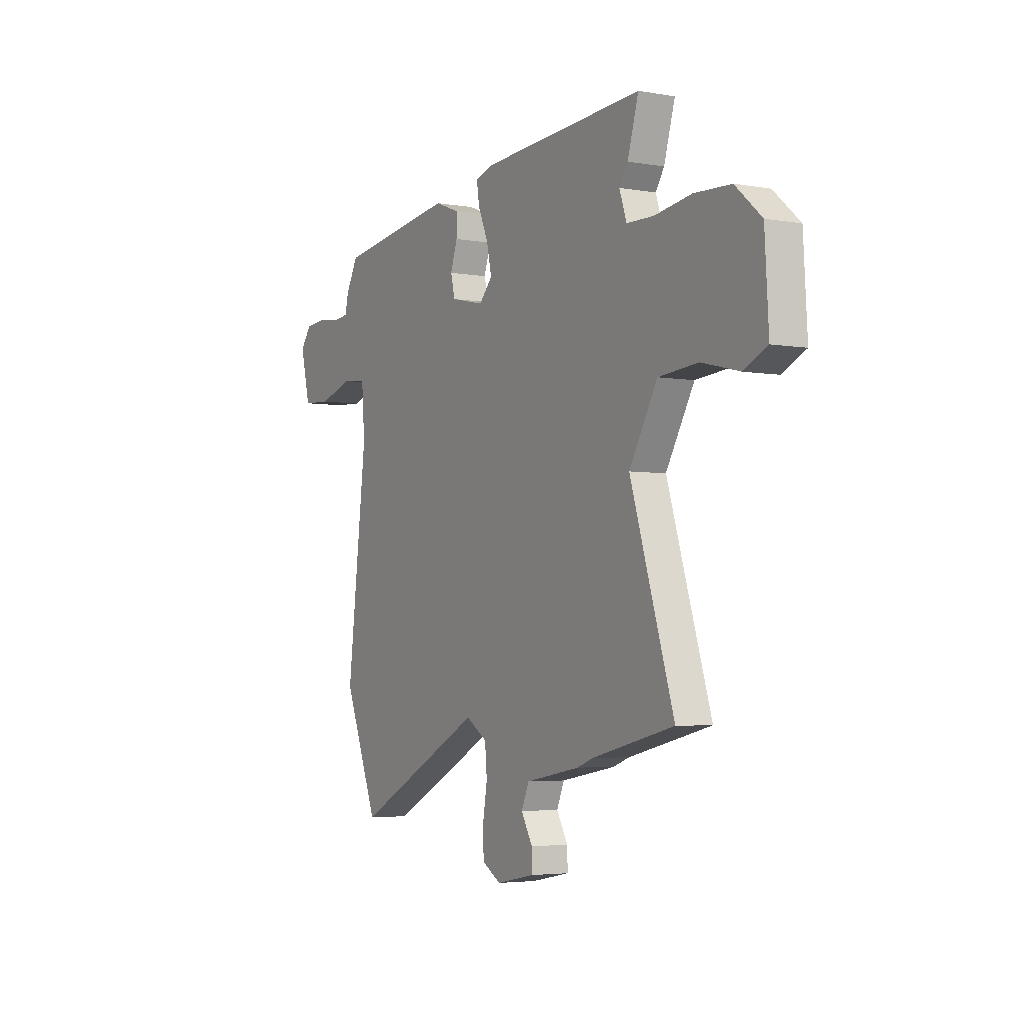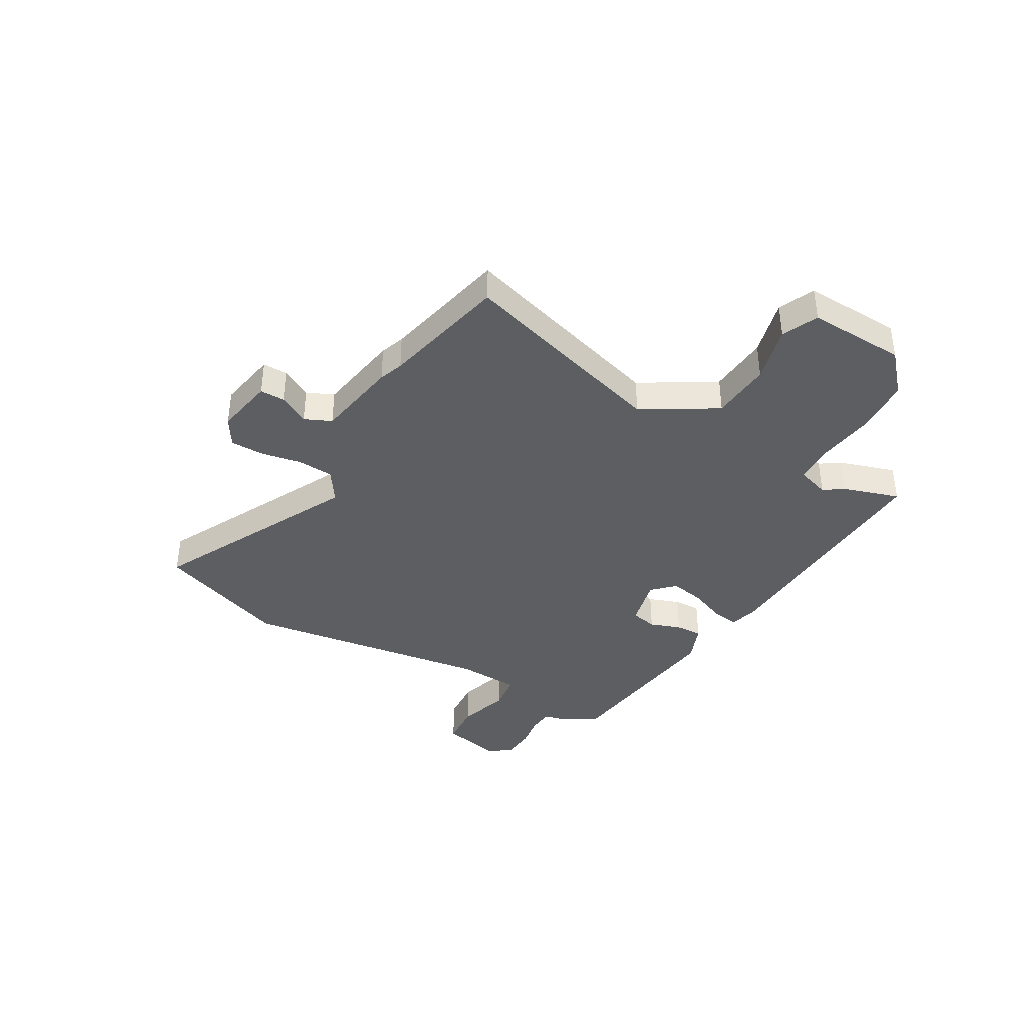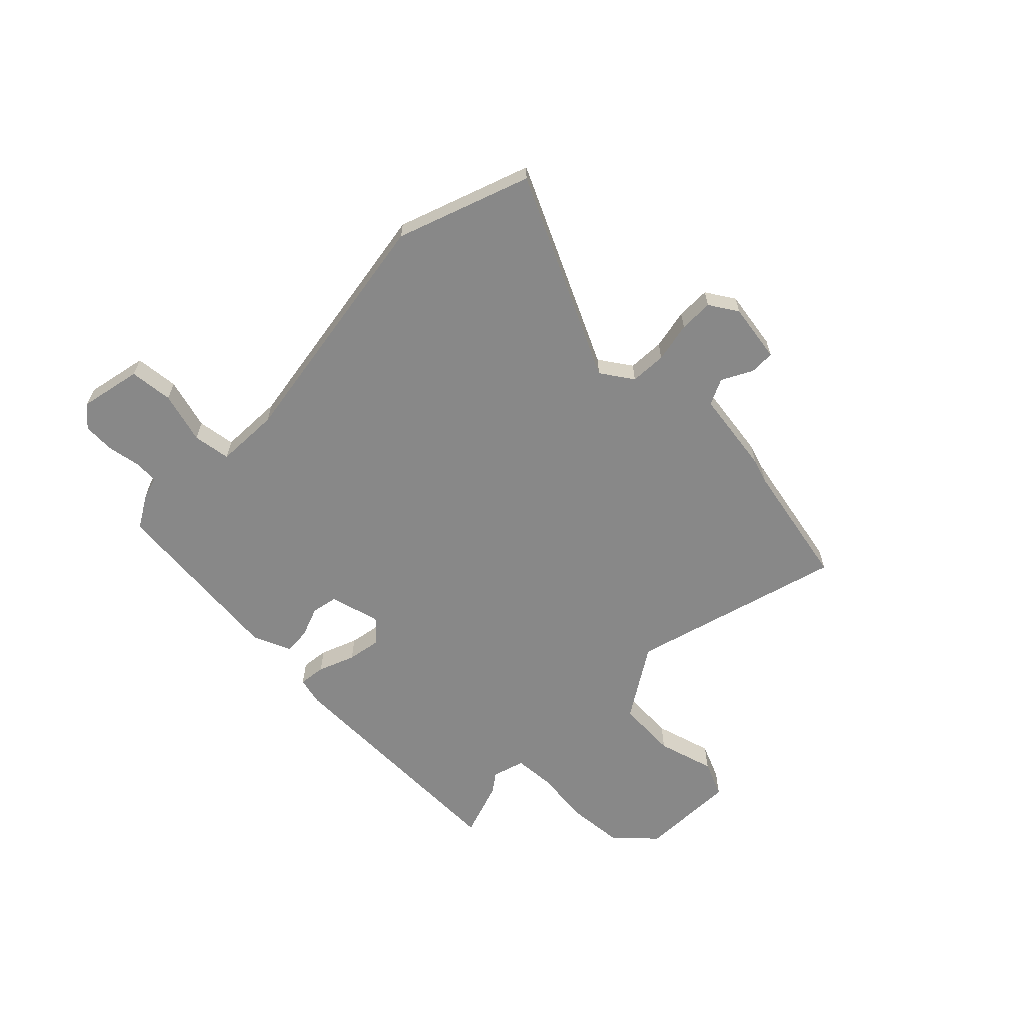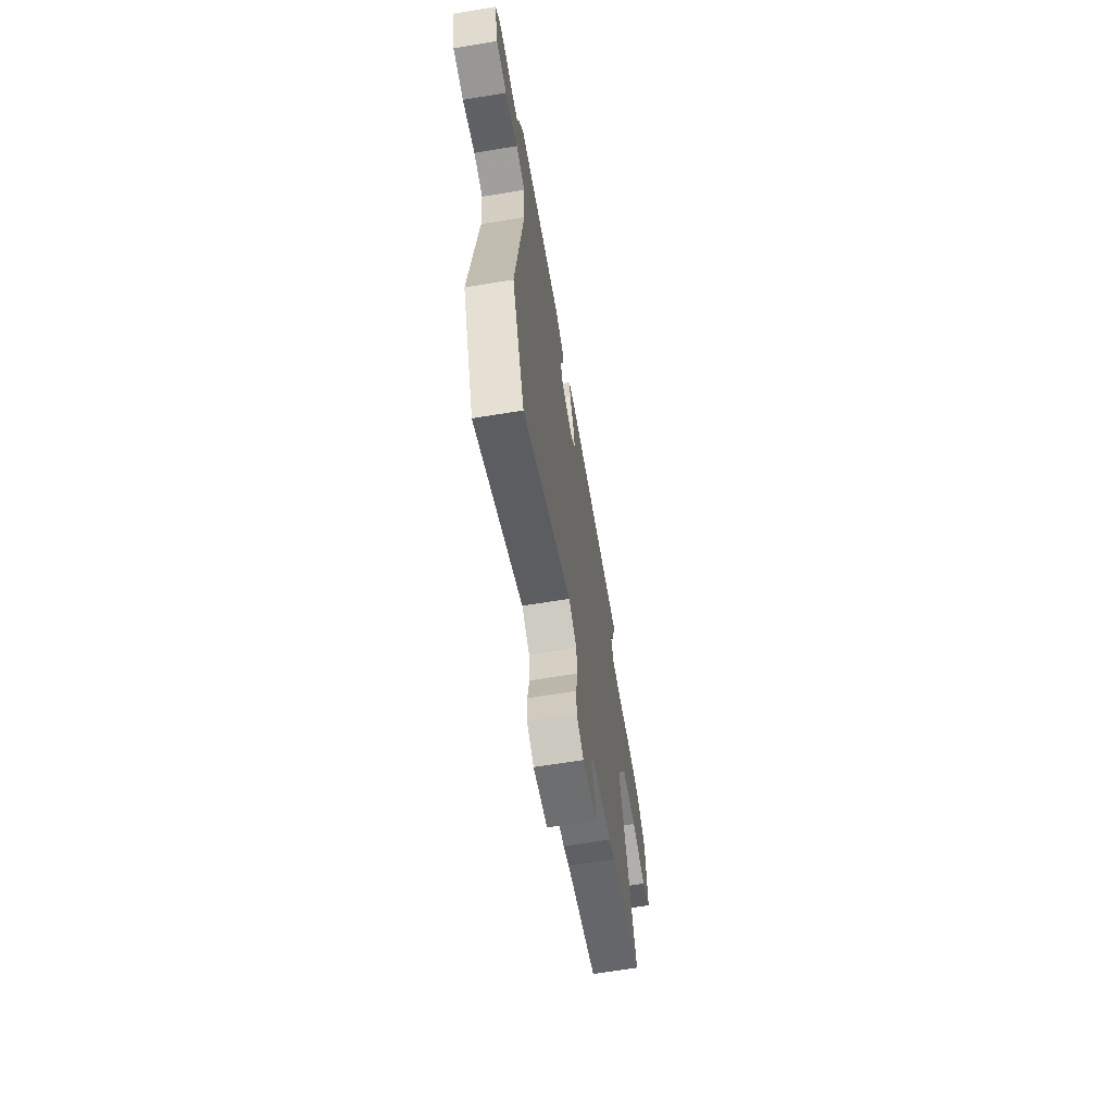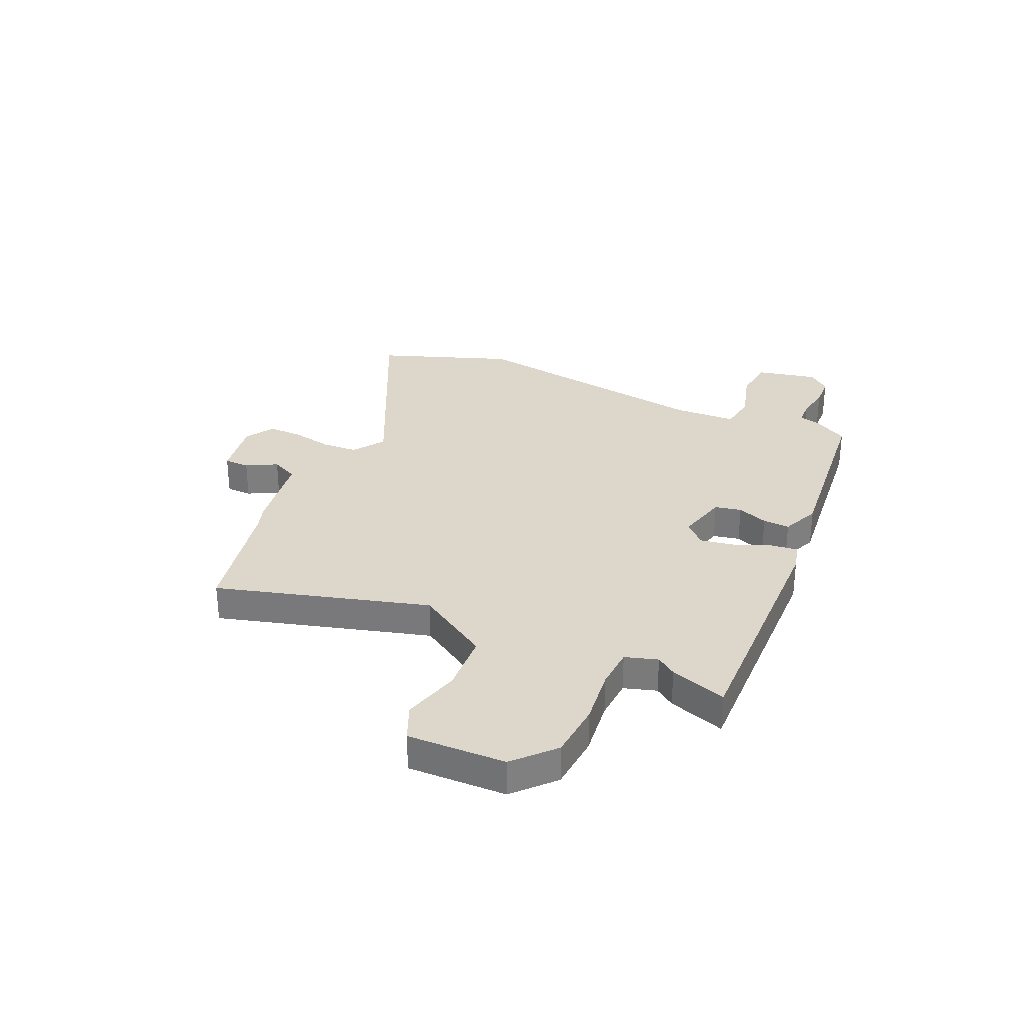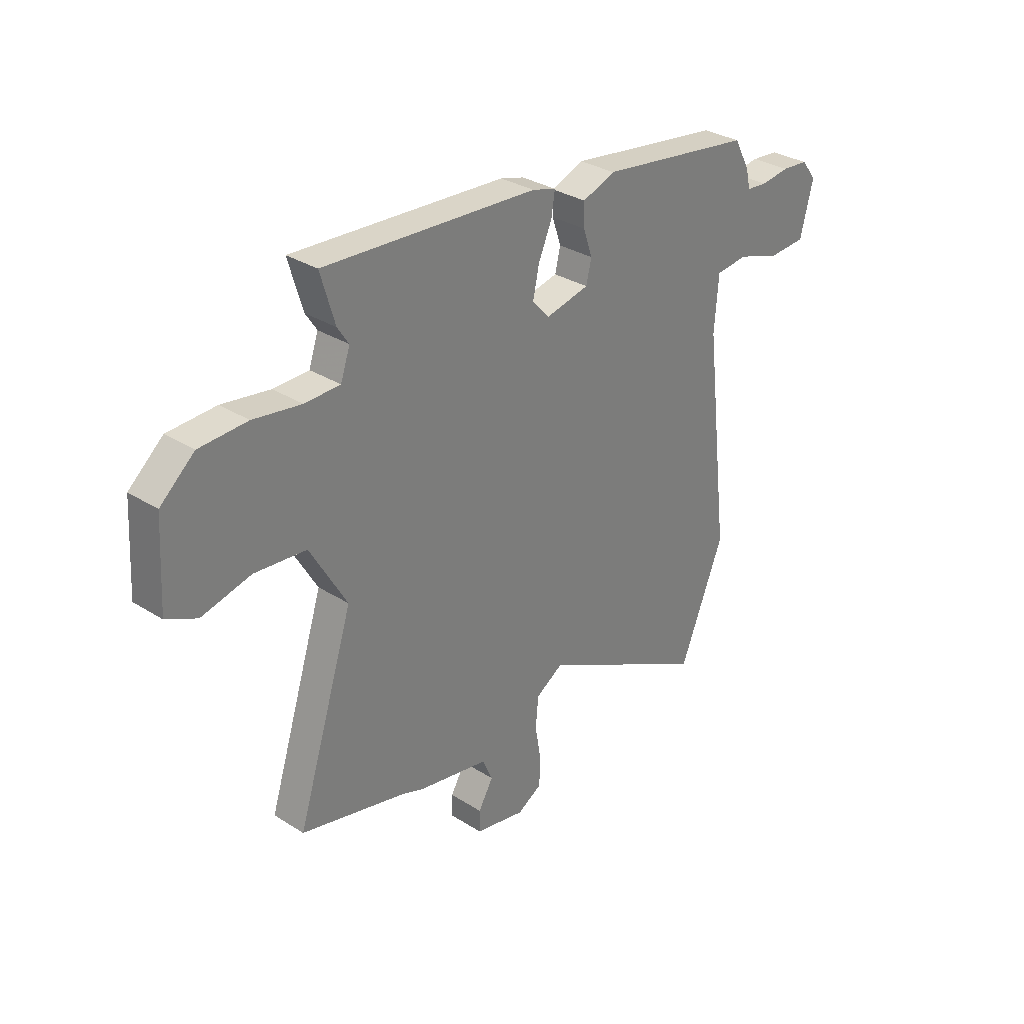
<metadata>
{"format":"obj","ext":"obj","renderer":"f3d","projection":"perspective","resolution":1024,"background":"white","views":[{"elev":-4.0,"azim":-119.9,"up":"+Z"},{"elev":-38.7,"azim":-119.0,"up":"+Y"},{"elev":-62.7,"azim":137.4,"up":"+Y"},{"elev":-65.0,"azim":99.5,"up":"+Z"},{"elev":30.8,"azim":-64.0,"up":"+Y"},{"elev":31.3,"azim":-47.9,"up":"+Z"}]}
</metadata>
<code>
v 0.515 0.07 0.424
v 0.55 0.07 0.359
v 0.56 0.07 0.316
v 0.607 0.07 0.312
v 0.671 0.07 0.321
v 0.731 0.07 0.316
v 0.764 0.07 0.273
v 0.735 0.07 0.157
v 0.652 0.07 0.152
v 0.555 0.07 0.183
v 0.483 0.07 0.175
v 0.474 0.07 0.054
v 0.531 0.07 -0.422
v 0.431 0.07 -0.671
v 0.051 0.07 -0.474
v -0.011 0.07 -0.513
v -0.017 0.07 -0.582
v -0.004 0.07 -0.659
v -0.006 0.07 -0.724
v -0.061 0.07 -0.756
v -0.173 0.07 -0.734
v -0.172 0.07 -0.686
v -0.139 0.07 -0.629
v -0.161 0.07 -0.578
v -0.32 0.07 -0.549
v -0.366 0.07 -0.532
v -0.605 0.07 -0.475
v -0.478 0.07 -0.076
v -0.56 0.07 0.065
v -0.675 0.07 0.075
v -0.785 0.07 0.048
v -0.853 0.07 0.08
v -0.842 0.07 0.266
v -0.766 0.07 0.332
v -0.659 0.07 0.337
v -0.552 0.07 0.321
v -0.473 0.07 0.323
v -0.452 0.07 0.384
v -0.477 0.07 0.422
v -0.509 0.07 0.53
v -0.032 0.07 0.503
v 0.021 0.07 0.488
v 0.013 0.07 0.437
v -0.017 0.07 0.368
v -0.031 0.07 0.303
v 0.008 0.07 0.261
v 0.105 0.07 0.283
v 0.117 0.07 0.333
v 0.097 0.07 0.392
v 0.096 0.07 0.443
v 0.169 0.07 0.471
v 0.515 0 0.424
v 0.55 0 0.359
v 0.56 0 0.316
v 0.607 0 0.312
v 0.671 0 0.321
v 0.731 0 0.316
v 0.764 0 0.273
v 0.735 0 0.157
v 0.652 0 0.152
v 0.555 0 0.183
v 0.483 0 0.175
v 0.474 0 0.054
v 0.531 0 -0.422
v 0.431 0 -0.671
v 0.051 0 -0.474
v -0.011 0 -0.513
v -0.017 0 -0.582
v -0.004 0 -0.659
v -0.006 0 -0.724
v -0.061 0 -0.756
v -0.173 0 -0.734
v -0.172 0 -0.686
v -0.139 0 -0.629
v -0.161 0 -0.578
v -0.32 0 -0.549
v -0.366 0 -0.532
v -0.605 0 -0.475
v -0.478 0 -0.076
v -0.56 0 0.065
v -0.675 0 0.075
v -0.785 0 0.048
v -0.853 0 0.08
v -0.842 0 0.266
v -0.766 0 0.332
v -0.659 0 0.337
v -0.552 0 0.321
v -0.473 0 0.323
v -0.452 0 0.384
v -0.477 0 0.422
v -0.509 0 0.53
v -0.032 0 0.503
v 0.021 0 0.488
v 0.013 0 0.437
v -0.017 0 0.368
v -0.031 0 0.303
v 0.008 0 0.261
v 0.105 0 0.283
v 0.117 0 0.333
v 0.097 0 0.392
v 0.096 0 0.443
v 0.169 0 0.471
f 1 2 3
f 51 1 3
f 50 51 3
f 49 50 3
f 48 49 3
f 47 48 3 4
f 46 47 4
f 42 43 44
f 41 42 44
f 40 41 44
f 39 40 44
f 38 39 44
f 37 38 44 45
f 36 37 45 46
f 34 35 36
f 33 34 36
f 32 33 36
f 31 32 36
f 30 31 36
f 29 30 36 46
f 26 27 28
f 24 25 26 28
f 24 28 29 46
f 21 22 23
f 20 21 23
f 19 20 23
f 18 19 23
f 17 18 23
f 23 24 46
f 17 23 46
f 16 17 46
f 12 13 14 15
f 15 16 46
f 12 15 46
f 11 12 46
f 8 9 10
f 7 8 10
f 6 7 10
f 5 6 10
f 4 5 10
f 4 10 11 46
f 54 53 52
f 54 52 102
f 54 102 101
f 54 101 100
f 54 100 99
f 55 54 99 98
f 55 98 97
f 95 94 93
f 95 93 92
f 95 92 91
f 95 91 90
f 95 90 89
f 96 95 89 88
f 97 96 88 87
f 87 86 85
f 87 85 84
f 87 84 83
f 87 83 82
f 87 82 81
f 97 87 81 80
f 79 78 77
f 79 77 76 75
f 97 80 79 75
f 74 73 72
f 74 72 71
f 74 71 70
f 74 70 69
f 74 69 68
f 97 75 74
f 97 74 68
f 97 68 67
f 66 65 64 63
f 97 67 66
f 97 66 63
f 97 63 62
f 61 60 59
f 61 59 58
f 61 58 57
f 61 57 56
f 61 56 55
f 97 62 61 55
f 1 52 53 2
f 2 53 54 3
f 3 54 55 4
f 4 55 56 5
f 5 56 57 6
f 6 57 58 7
f 7 58 59 8
f 8 59 60 9
f 9 60 61 10
f 10 61 62 11
f 11 62 63 12
f 12 63 64 13
f 13 64 65 14
f 14 65 66 15
f 15 66 67 16
f 16 67 68 17
f 17 68 69 18
f 18 69 70 19
f 19 70 71 20
f 20 71 72 21
f 21 72 73 22
f 22 73 74 23
f 23 74 75 24
f 24 75 76 25
f 25 76 77 26
f 26 77 78 27
f 27 78 79 28
f 28 79 80 29
f 29 80 81 30
f 30 81 82 31
f 31 82 83 32
f 32 83 84 33
f 33 84 85 34
f 34 85 86 35
f 35 86 87 36
f 36 87 88 37
f 37 88 89 38
f 38 89 90 39
f 39 90 91 40
f 40 91 92 41
f 41 92 93 42
f 42 93 94 43
f 43 94 95 44
f 44 95 96 45
f 45 96 97 46
f 46 97 98 47
f 47 98 99 48
f 48 99 100 49
f 49 100 101 50
f 50 101 102 51
f 51 102 52 1

</code>
